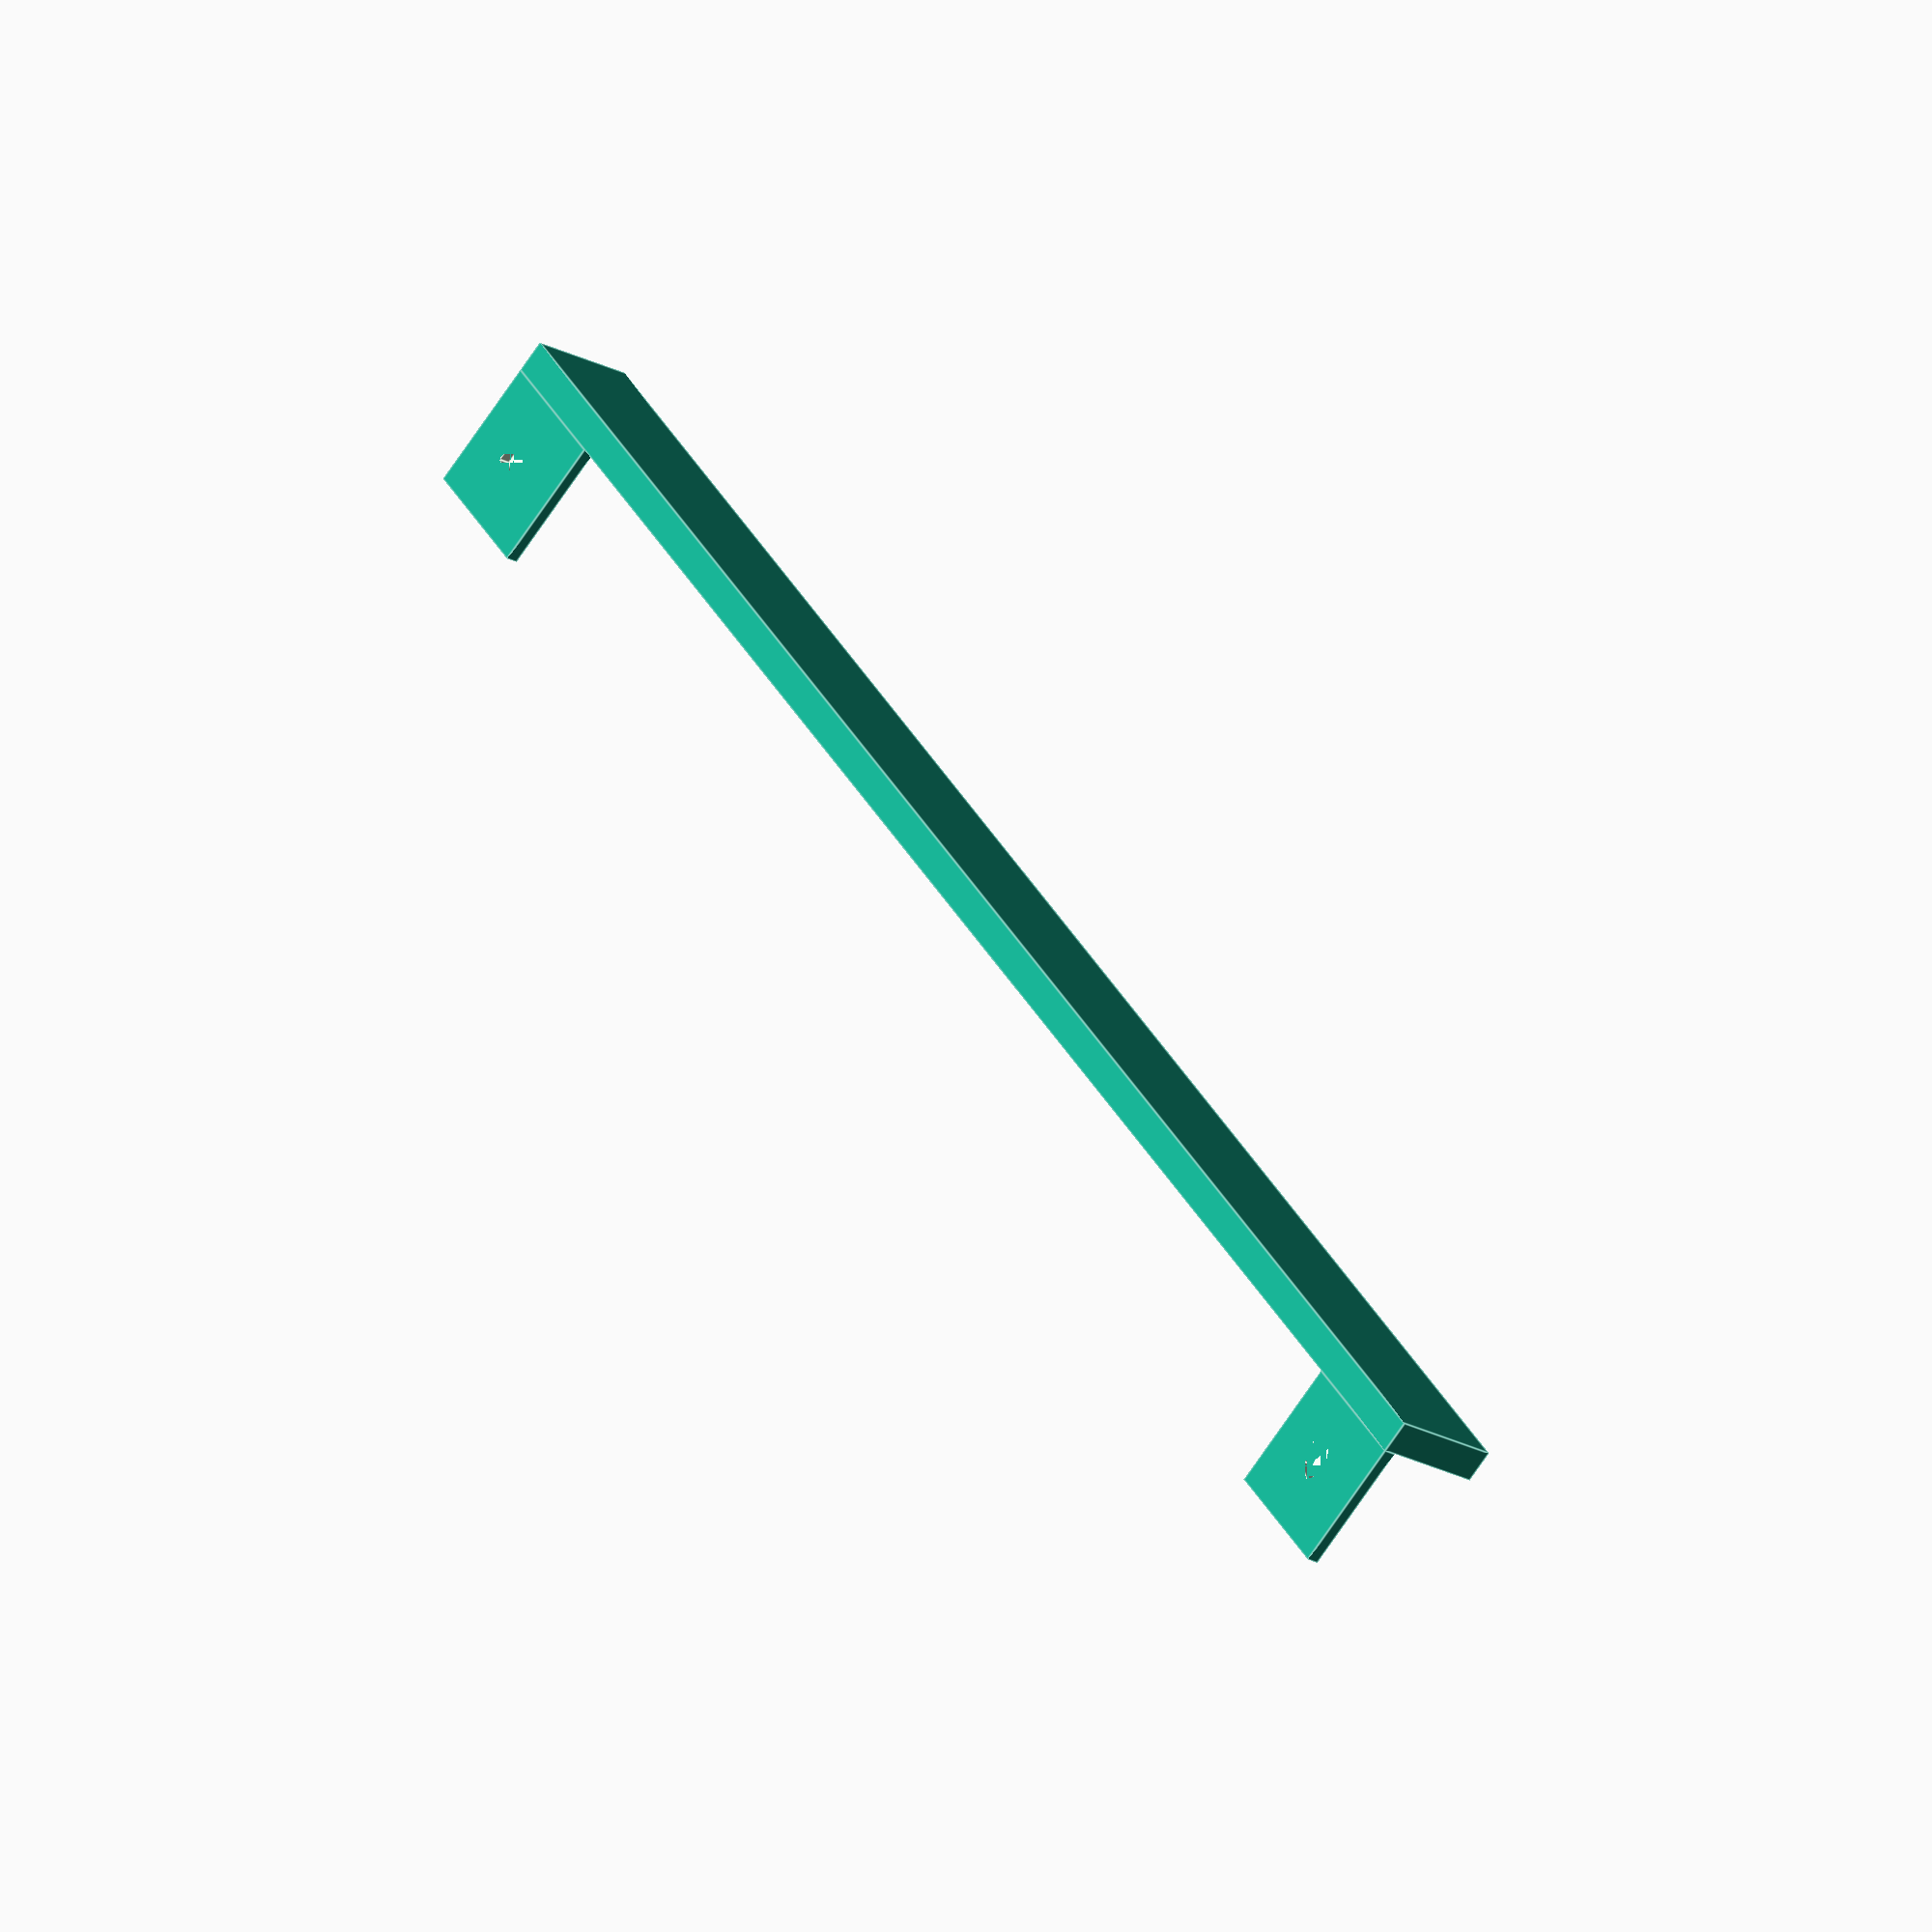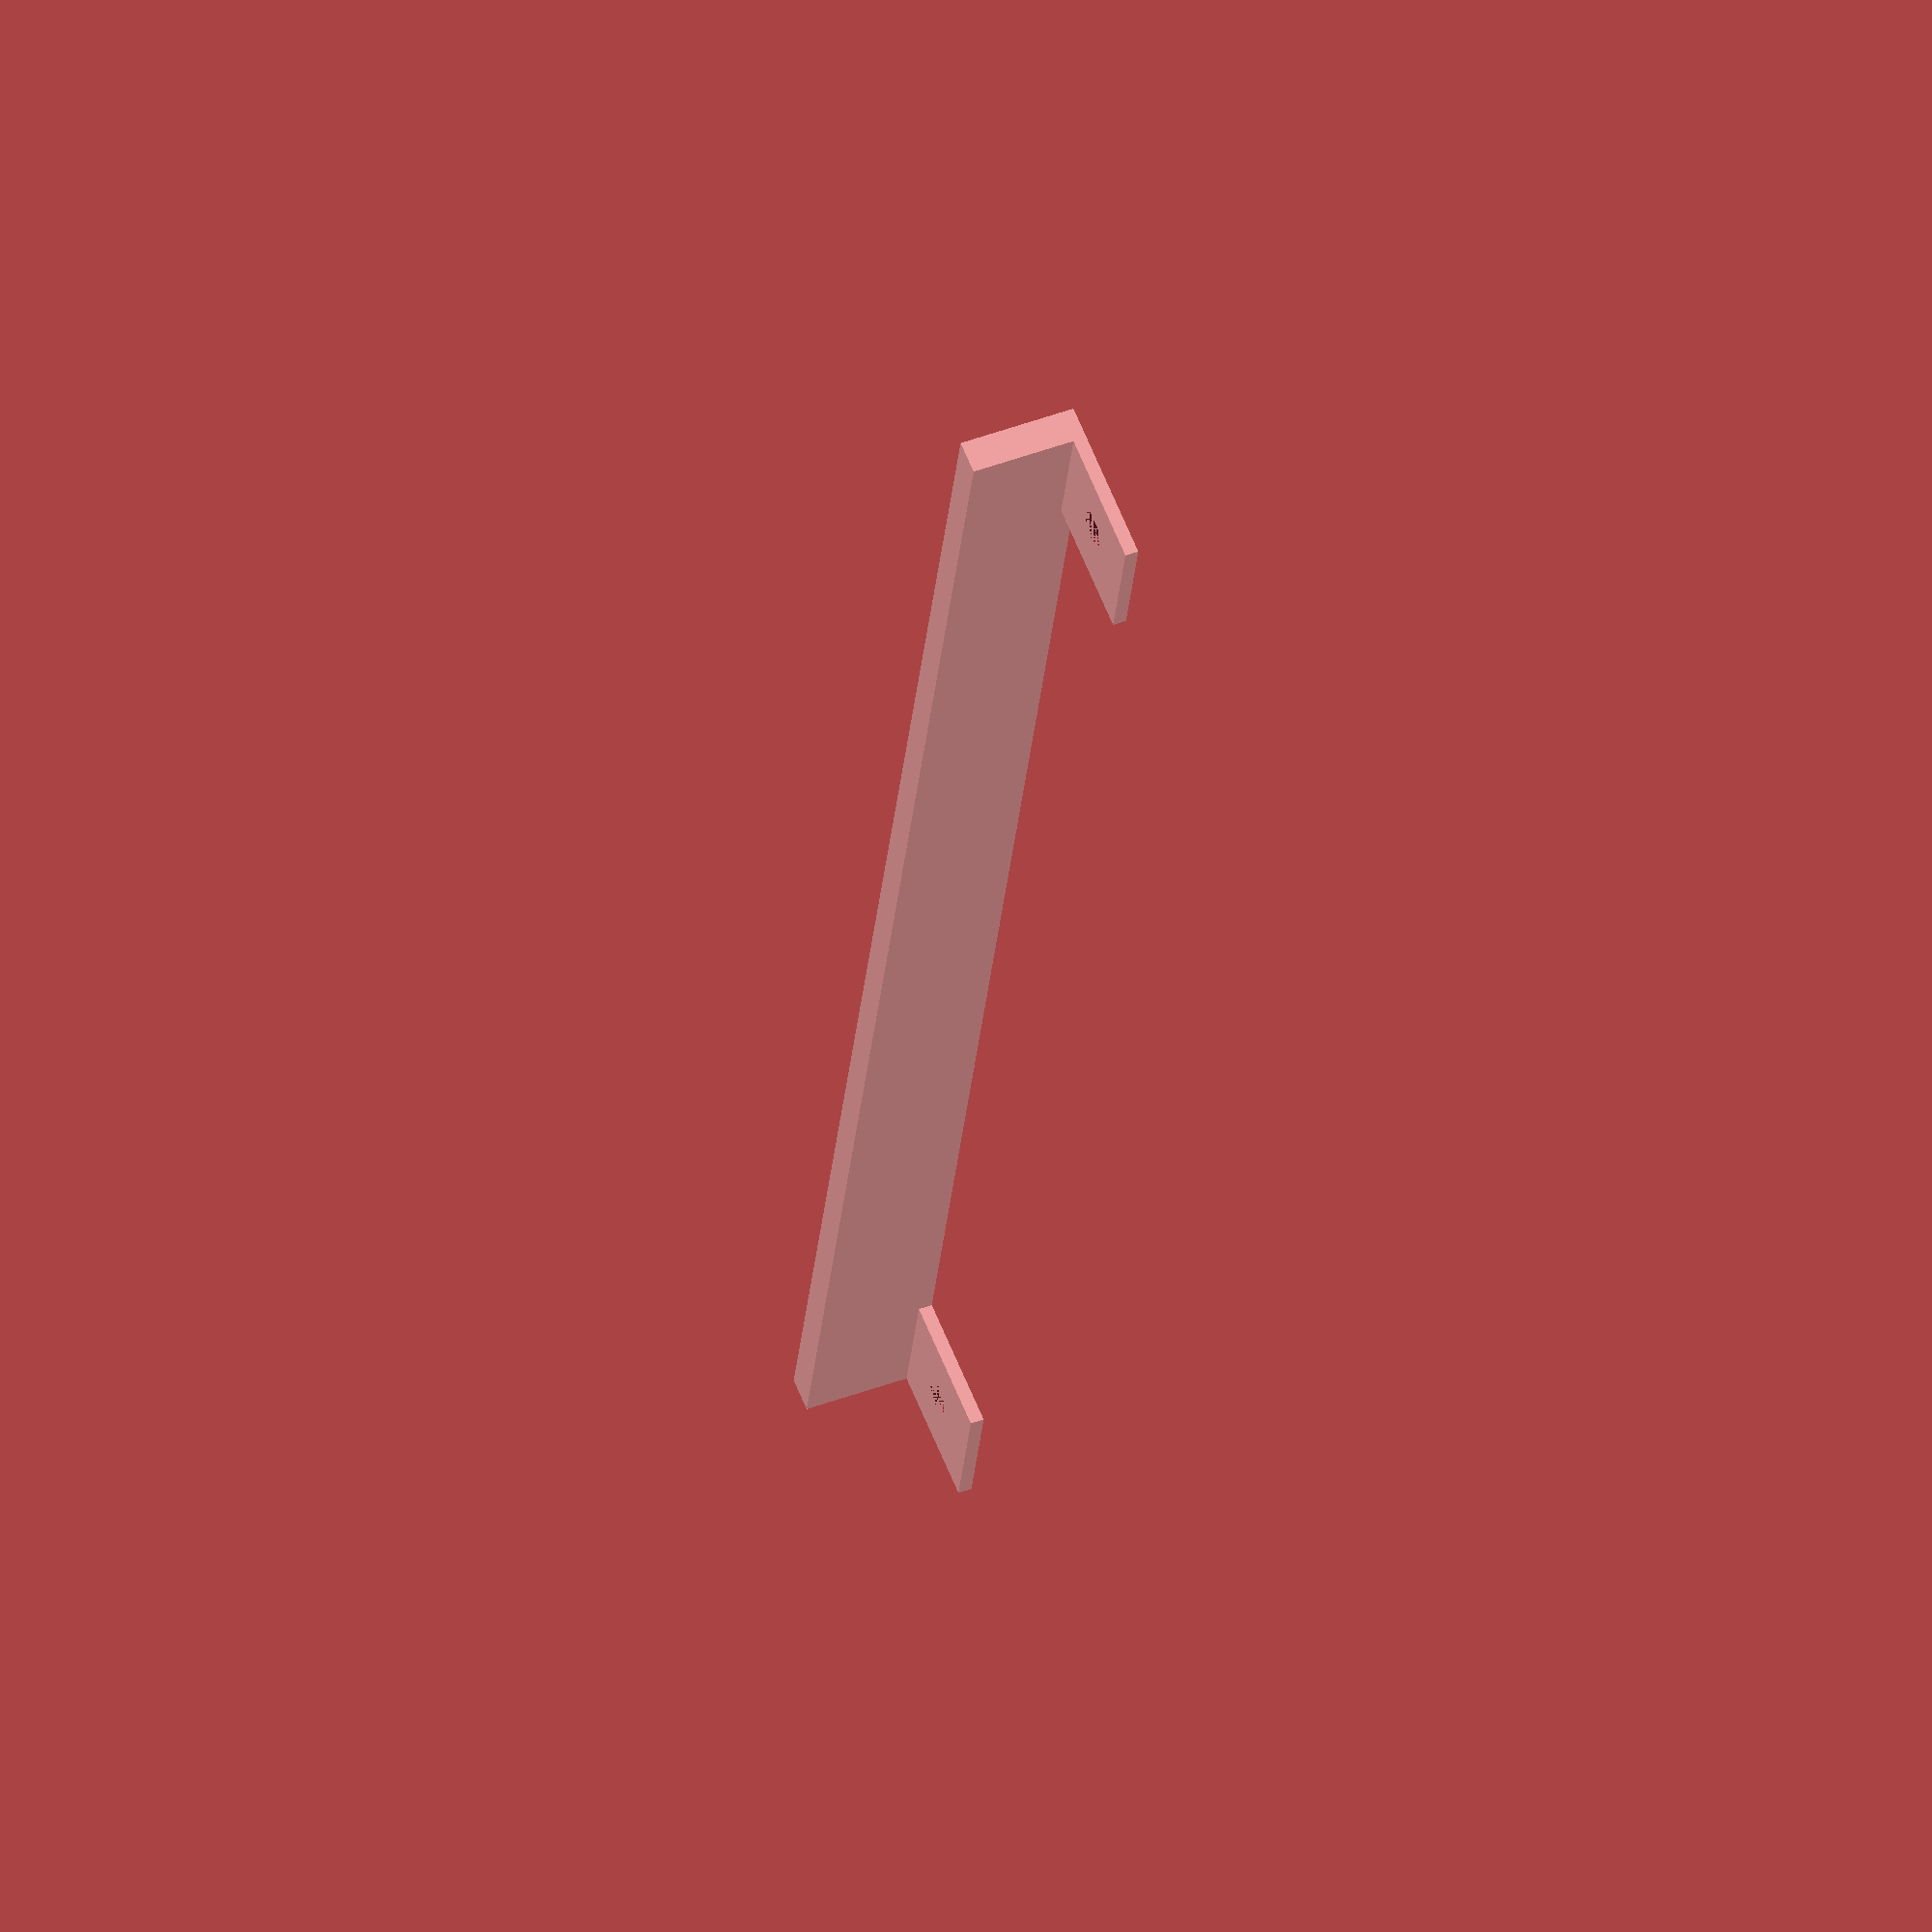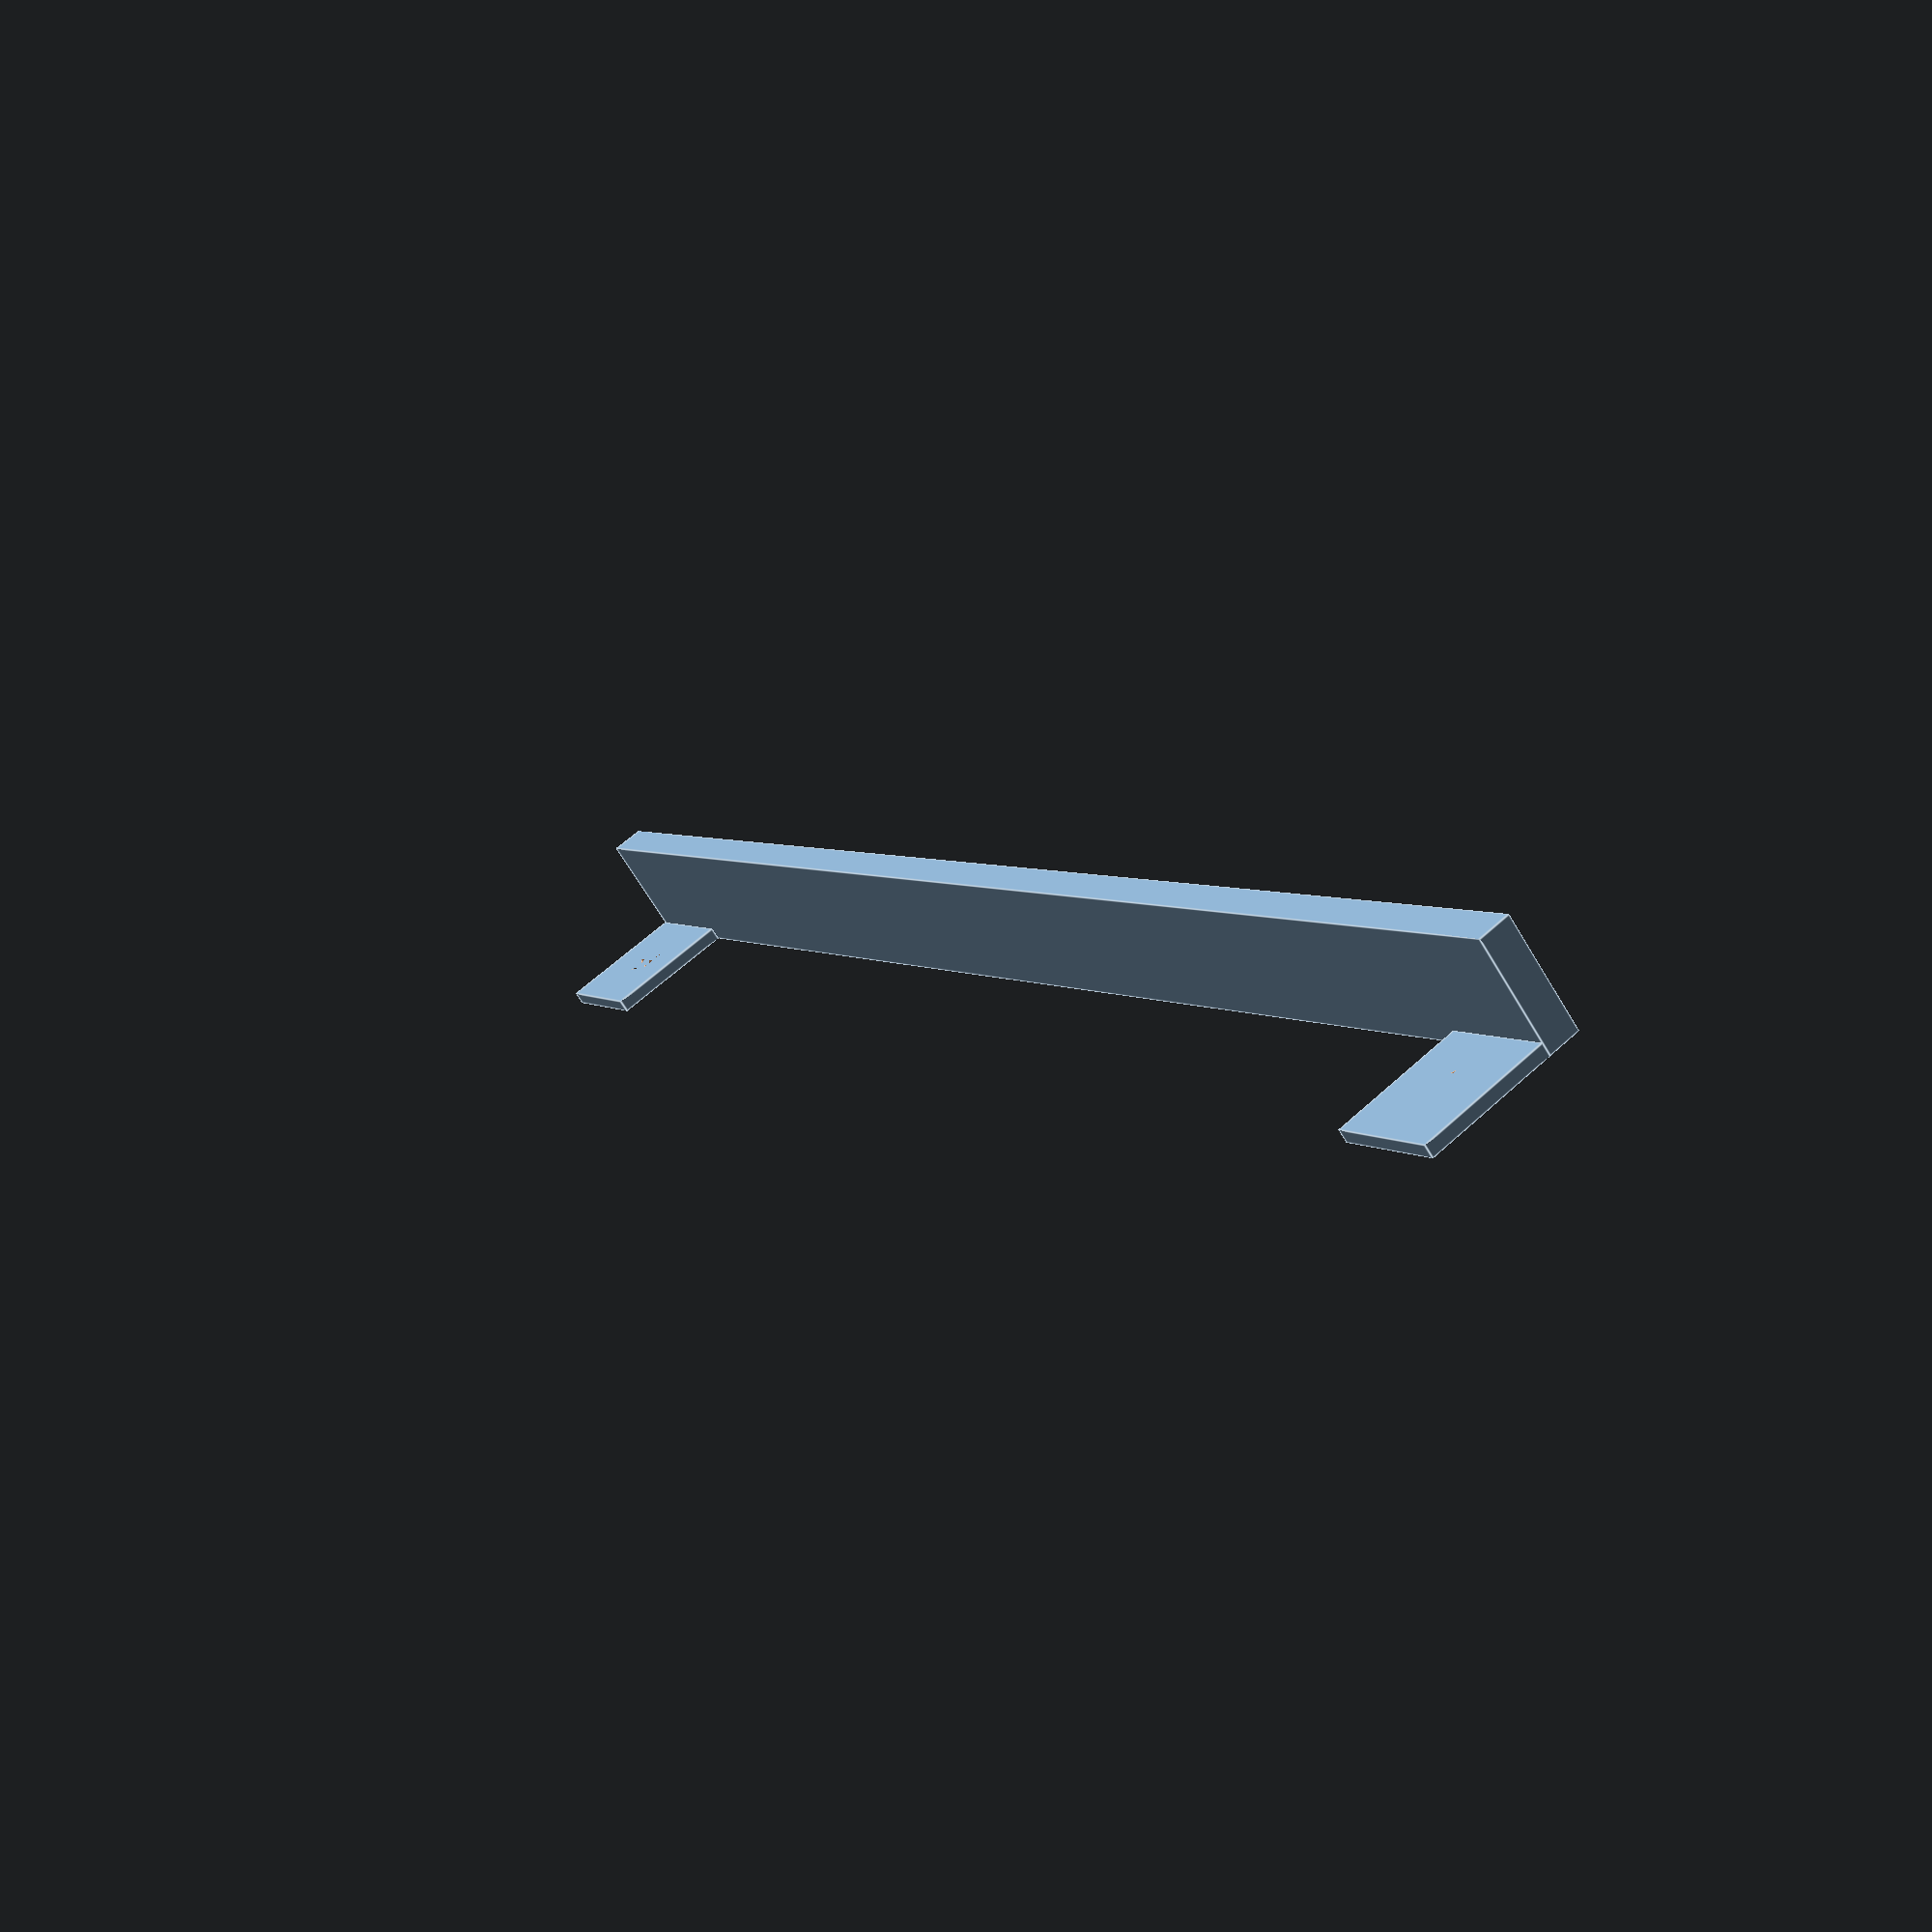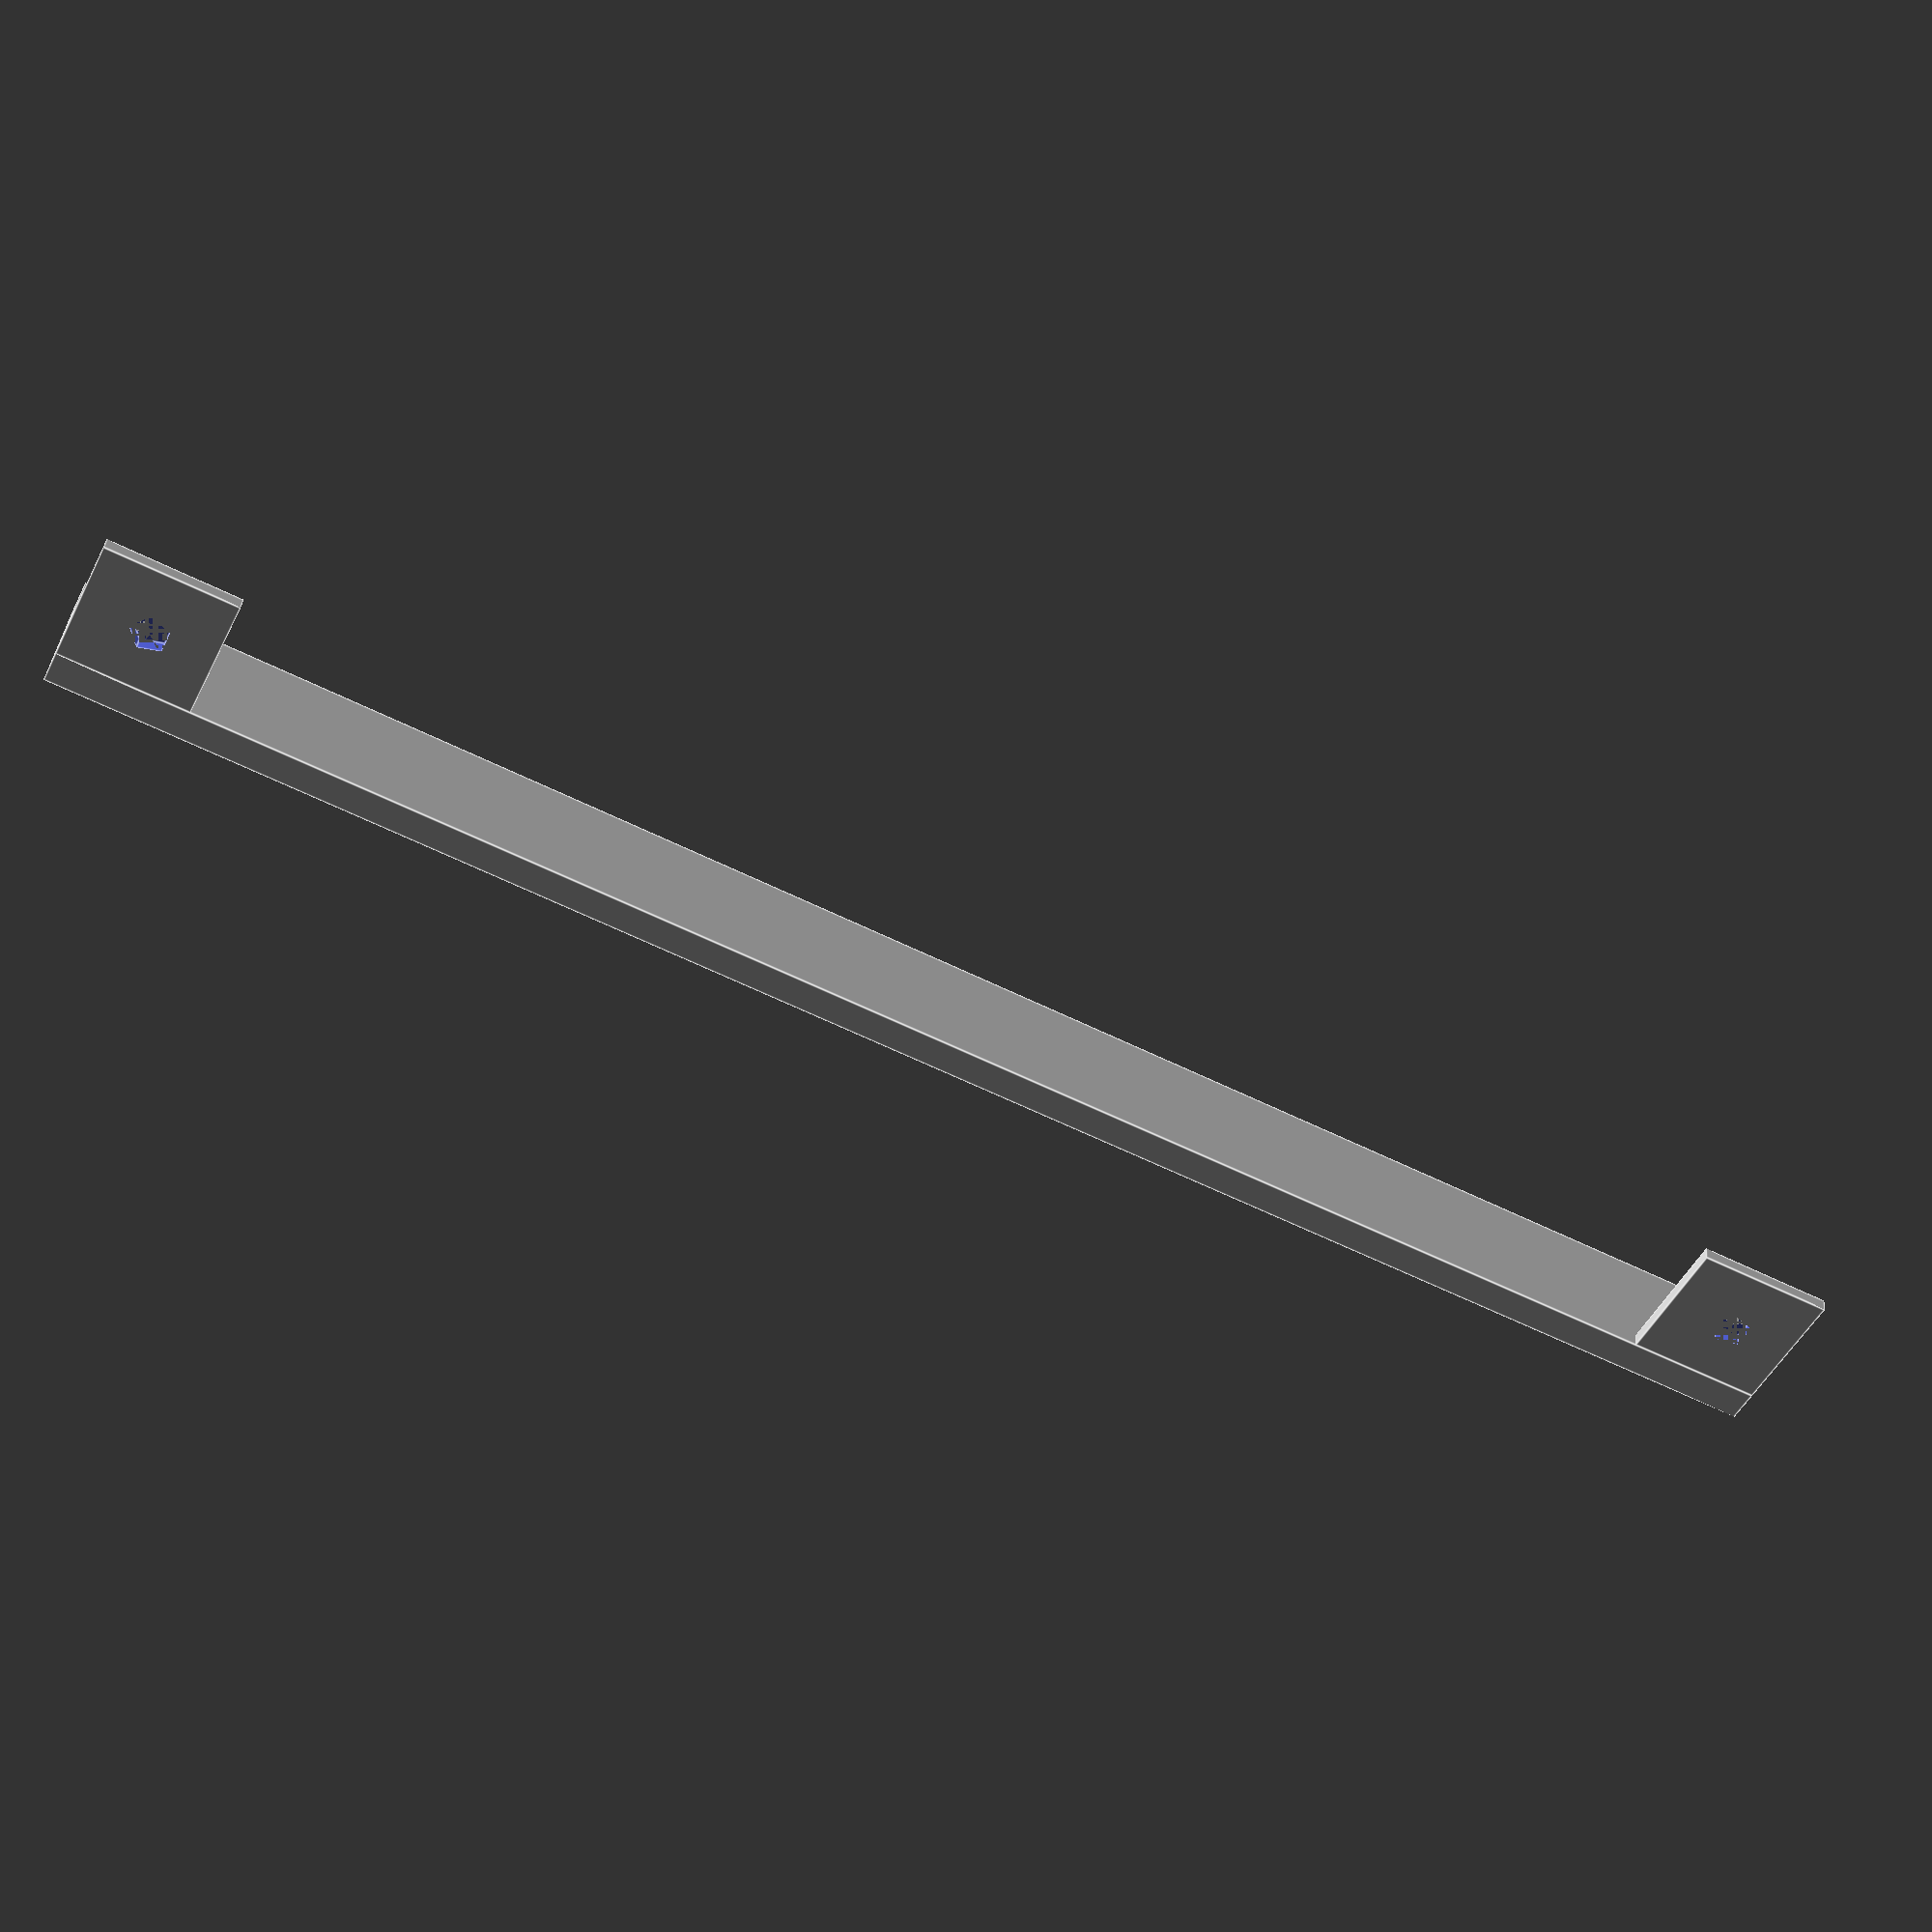
<openscad>
// Create the closer facing of the two straight walls

// Define the wall itself
cube([135, 2.5, 8.75]);

// Define constants used for supports that will attach the case to the frame
raftSideLength = 10;
raftHeight = 1;
raftScrewHoleRadius = 1.5;
screwHoleOffset = 4.75;

// Create two rafts (one in at each end) that will be used to secure this part to the steel plate
translate([0,2.5,0]) {
    difference() {
        cube([raftSideLength,raftSideLength,raftHeight]);
        translate([screwHoleOffset,screwHoleOffset,0]) {
            cylinder(h=raftHeight, r=raftScrewHoleRadius);
        }
    }
}

translate([125,2.5,0]) {
    difference() {
        cube([raftSideLength,raftSideLength,raftHeight]);
        translate([screwHoleOffset,screwHoleOffset,0]) {
            cylinder(h=raftHeight, r=raftScrewHoleRadius);
        }
    }
}
</openscad>
<views>
elev=19.9 azim=129.6 roll=223.9 proj=o view=edges
elev=132.4 azim=283.4 roll=112.5 proj=o view=solid
elev=68.7 azim=238.8 roll=31.1 proj=p view=edges
elev=321.7 azim=334.1 roll=185.4 proj=p view=edges
</views>
